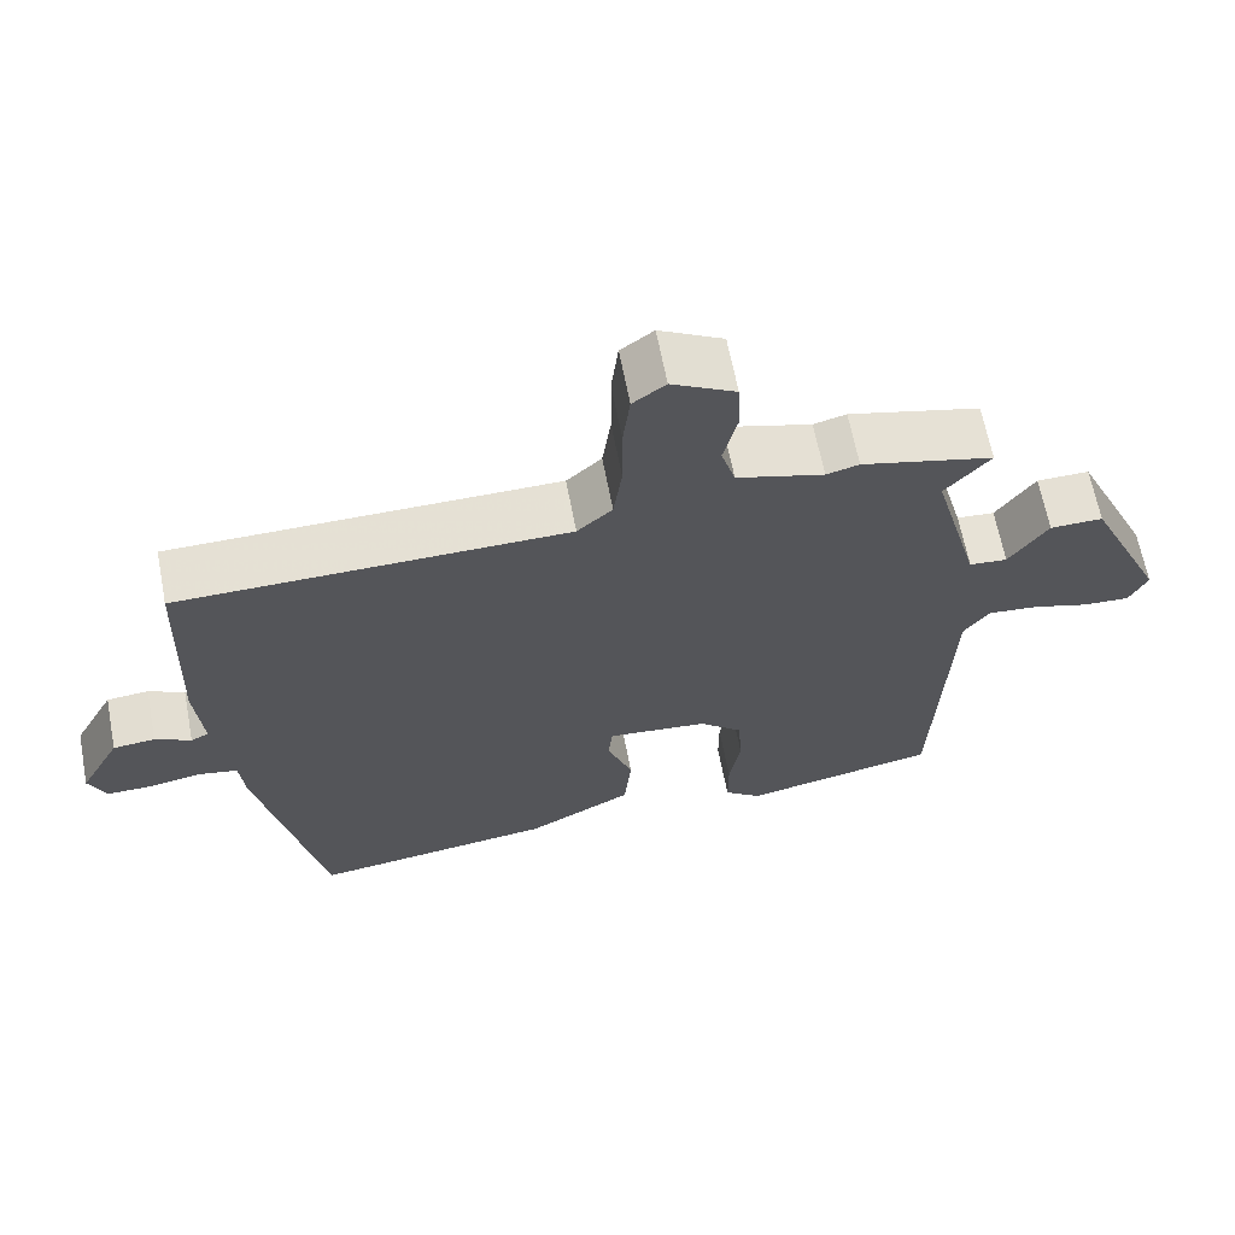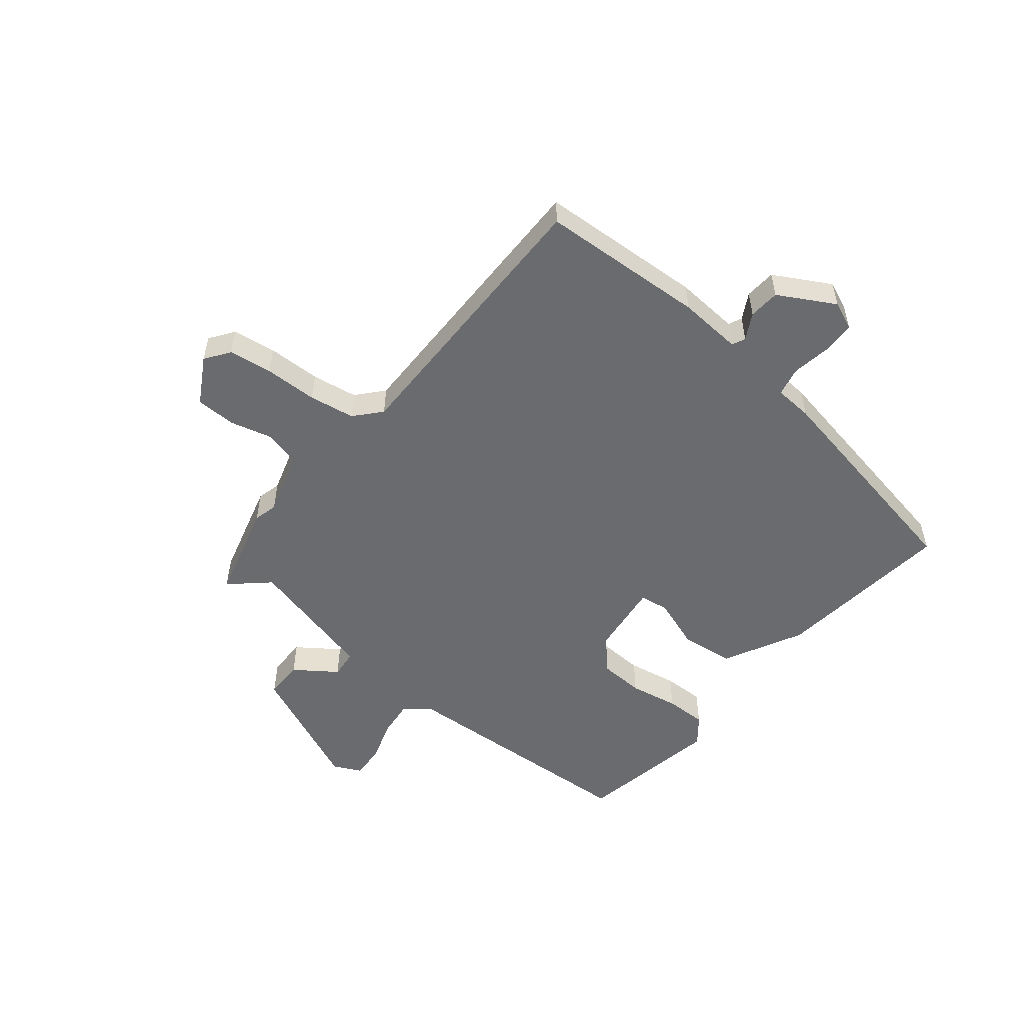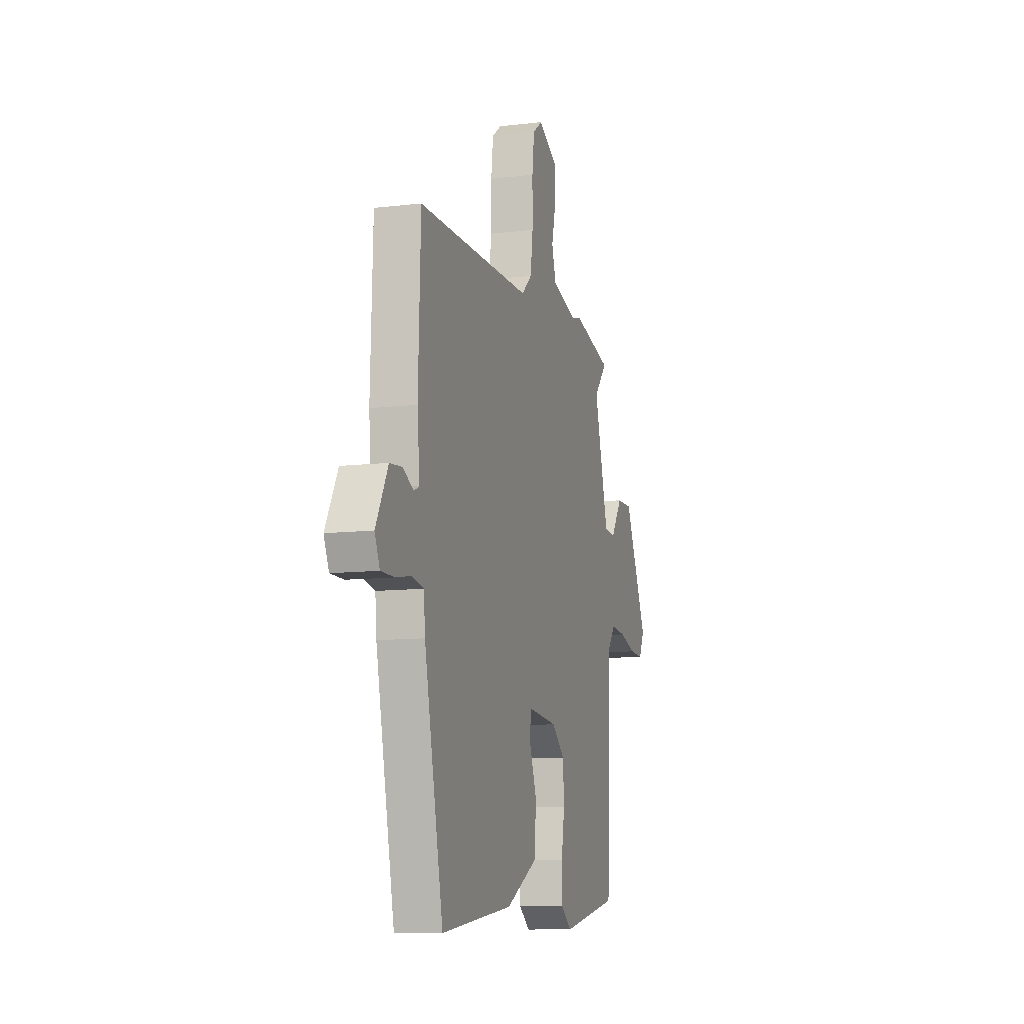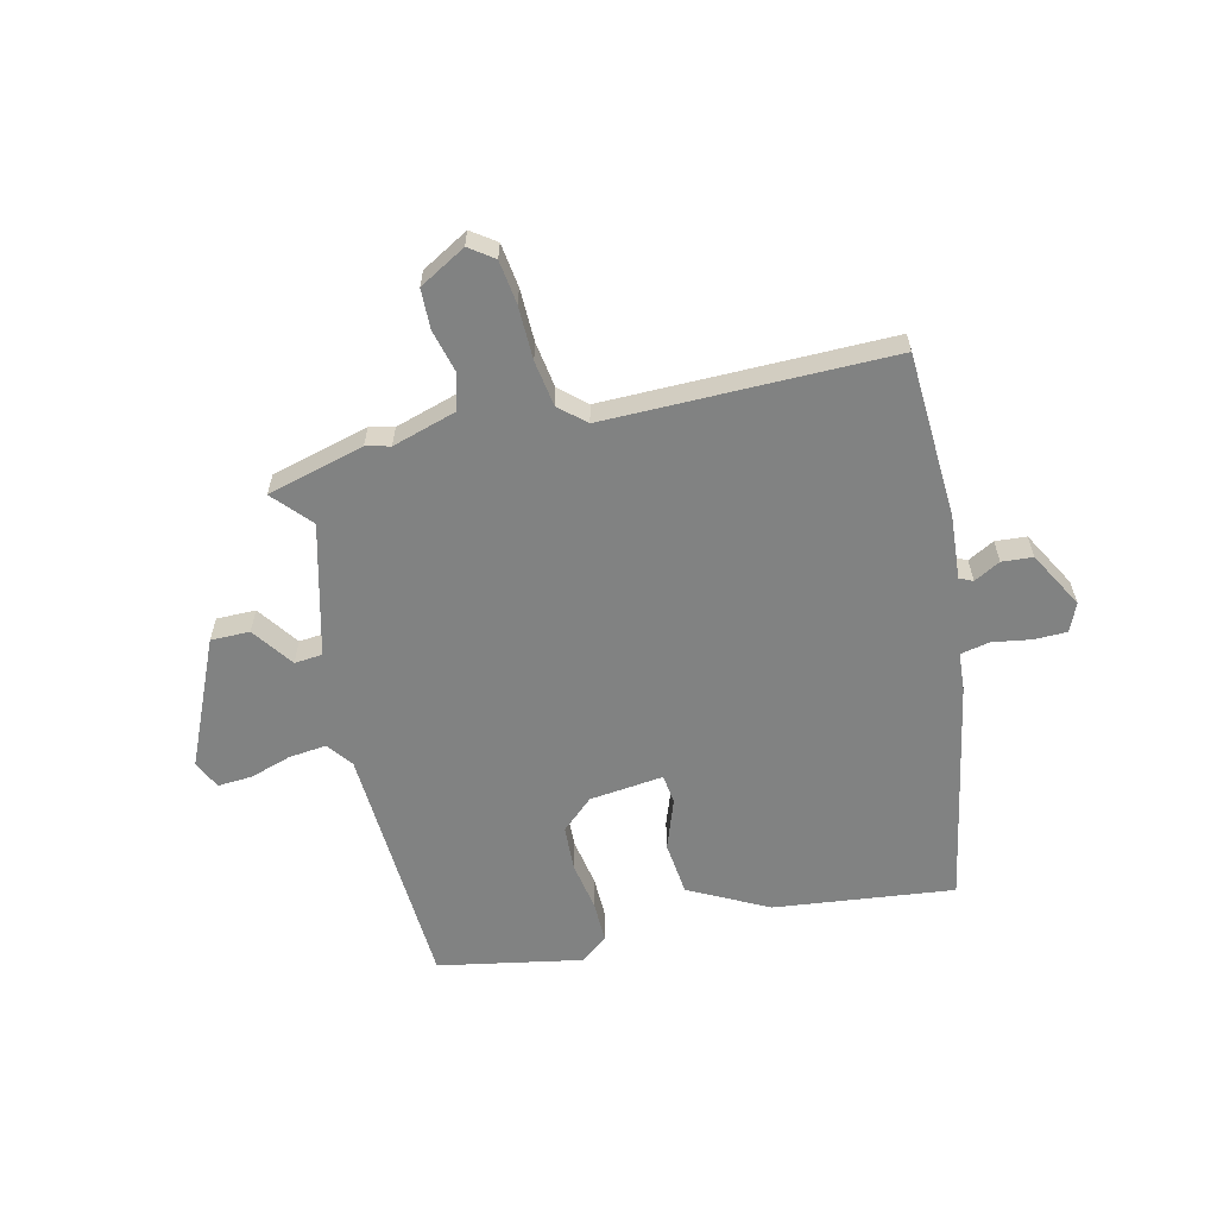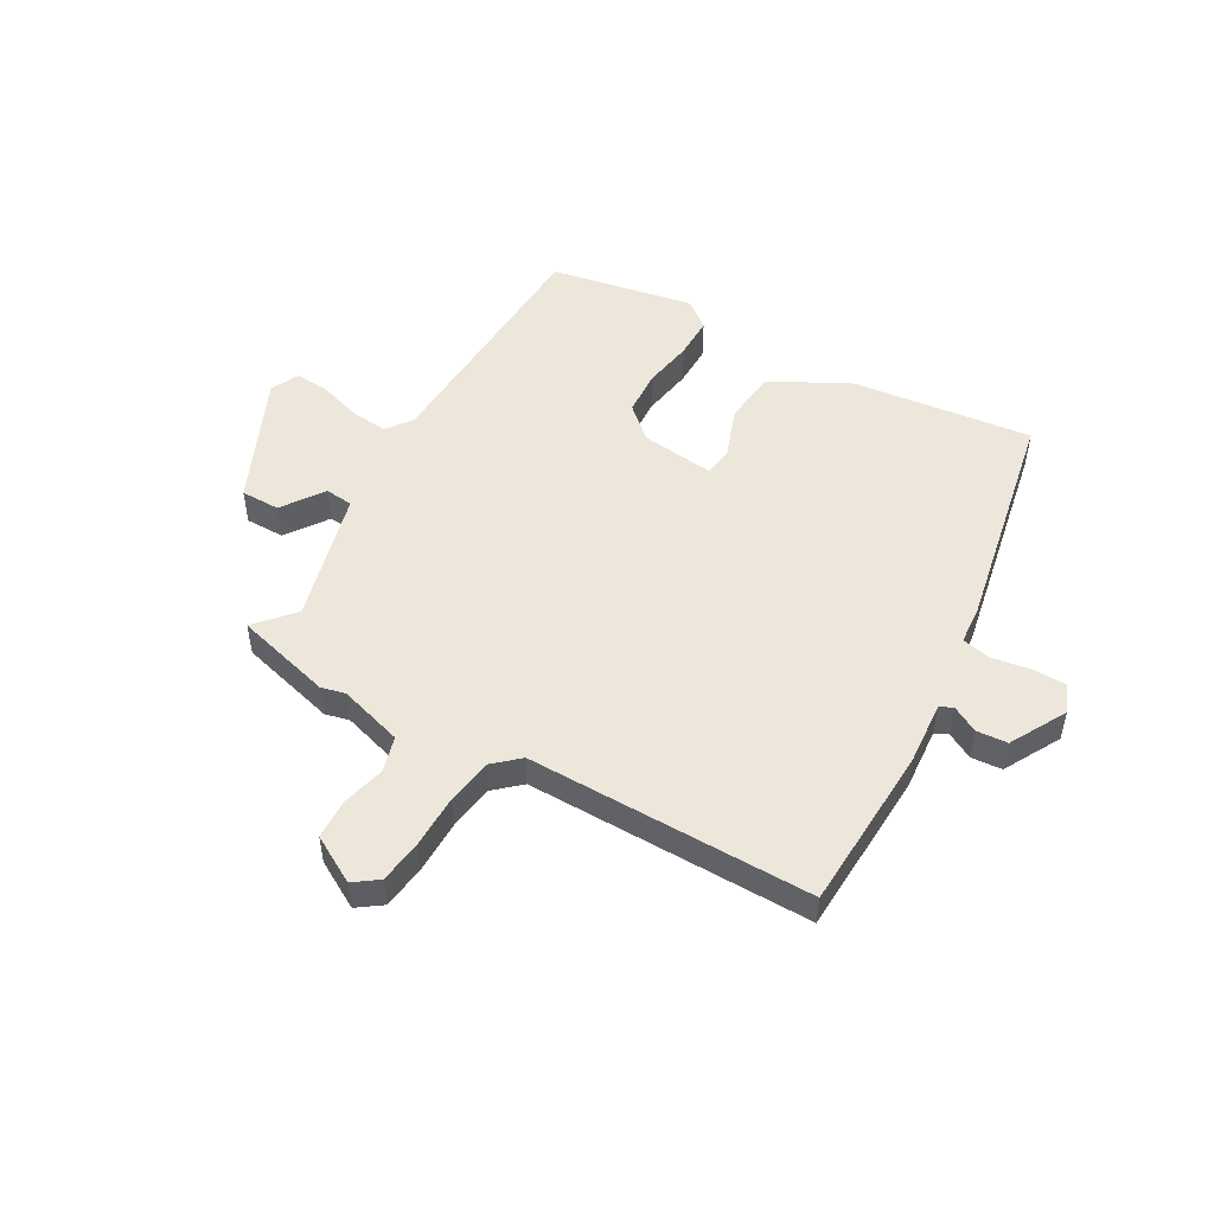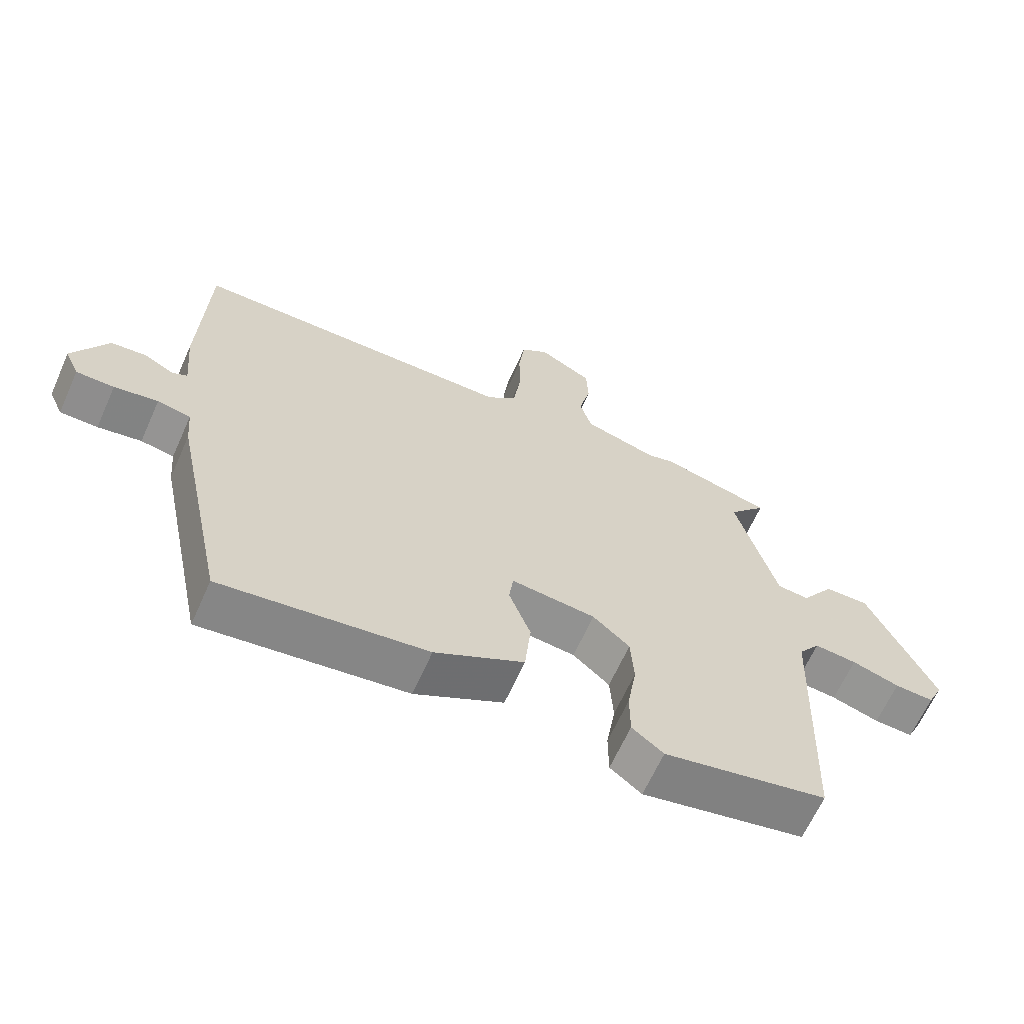
<metadata>
{"format":"obj","ext":"obj","renderer":"f3d","projection":"perspective","resolution":1024,"background":"white","views":[{"elev":64.9,"azim":169.1,"up":"+Z"},{"elev":-53.3,"azim":52.0,"up":"+Y"},{"elev":-10.4,"azim":106.7,"up":"+Z"},{"elev":-60.6,"azim":14.2,"up":"+Y"},{"elev":51.0,"azim":30.4,"up":"+Y"},{"elev":-64.7,"azim":155.9,"up":"+Z"}]}
</metadata>
<code>
v -0.513 0.07 -0.448
v -0.53 0.07 -0.012
v -0.563 0.07 0.033
v -0.628 0.07 0.027
v -0.701 0.07 0.005
v -0.761 0.07 0.002
v -0.784 0.07 0.051
v -0.683 0.07 0.271
v -0.615 0.07 0.27
v -0.565 0.07 0.197
v -0.516 0.07 0.201
v -0.454 0.07 0.43
v -0.512 0.07 0.497
v -0.342 0.07 0.54
v -0.3 0.07 0.529
v -0.188 0.07 0.561
v -0.17 0.07 0.623
v -0.188 0.07 0.698
v -0.185 0.07 0.768
v -0.103 0.07 0.813
v -0.061 0.07 0.782
v -0.052 0.07 0.706
v -0.052 0.07 0.613
v -0.041 0.07 0.533
v 0.004 0.07 0.492
v 0.502 0.07 0.488
v 0.512 0.07 0.199
v 0.502 0.07 0.088
v 0.525 0.07 0.077
v 0.571 0.07 0.101
v 0.625 0.07 0.096
v 0.678 0.07 -0.003
v 0.656 0.07 -0.052
v 0.598 0.07 -0.052
v 0.531 0.07 -0.04
v 0.48 0.07 -0.05
v 0.474 0.07 -0.117
v 0.392 0.07 -0.51
v 0.079 0.07 -0.469
v -0.057 0.07 -0.396
v -0.066 0.07 -0.302
v -0.033 0.07 -0.214
v -0.039 0.07 -0.163
v -0.168 0.07 -0.176
v -0.224 0.07 -0.225
v -0.229 0.07 -0.304
v -0.215 0.07 -0.39
v -0.215 0.07 -0.462
v -0.263 0.07 -0.499
v -0.513 0 -0.448
v -0.53 0 -0.012
v -0.563 0 0.033
v -0.628 0 0.027
v -0.701 0 0.005
v -0.761 0 0.002
v -0.784 0 0.051
v -0.683 0 0.271
v -0.615 0 0.27
v -0.565 0 0.197
v -0.516 0 0.201
v -0.454 0 0.43
v -0.512 0 0.497
v -0.342 0 0.54
v -0.3 0 0.529
v -0.188 0 0.561
v -0.17 0 0.623
v -0.188 0 0.698
v -0.185 0 0.768
v -0.103 0 0.813
v -0.061 0 0.782
v -0.052 0 0.706
v -0.052 0 0.613
v -0.041 0 0.533
v 0.004 0 0.492
v 0.502 0 0.488
v 0.512 0 0.199
v 0.502 0 0.088
v 0.525 0 0.077
v 0.571 0 0.101
v 0.625 0 0.096
v 0.678 0 -0.003
v 0.656 0 -0.052
v 0.598 0 -0.052
v 0.531 0 -0.04
v 0.48 0 -0.05
v 0.474 0 -0.117
v 0.392 0 -0.51
v 0.079 0 -0.469
v -0.057 0 -0.396
v -0.066 0 -0.302
v -0.033 0 -0.214
v -0.039 0 -0.163
v -0.168 0 -0.176
v -0.224 0 -0.225
v -0.229 0 -0.304
v -0.215 0 -0.39
v -0.215 0 -0.462
v -0.263 0 -0.499
f 46 47 48 49
f 45 46 49 1
f 44 45 1 2
f 43 44 2 3
f 39 40 41 42
f 39 42 43
f 36 37 38 39
f 36 39 43
f 32 33 34 35
f 32 35 36
f 29 30 31 32
f 28 29 32 36
f 25 26 27 28
f 25 28 36 43
f 20 21 22 23
f 20 23 24
f 17 18 19 20
f 16 17 20 24
f 15 16 24 25
f 12 13 14 15
f 11 12 15 25
f 7 8 9 10
f 7 10 11
f 4 5 6 7
f 3 4 7 11
f 3 11 25 43
f 98 97 96 95
f 50 98 95 94
f 51 50 94 93
f 52 51 93 92
f 91 90 89 88
f 92 91 88
f 88 87 86 85
f 92 88 85
f 84 83 82 81
f 85 84 81
f 81 80 79 78
f 85 81 78 77
f 77 76 75 74
f 92 85 77 74
f 72 71 70 69
f 73 72 69
f 69 68 67 66
f 73 69 66 65
f 74 73 65 64
f 64 63 62 61
f 74 64 61 60
f 59 58 57 56
f 60 59 56
f 56 55 54 53
f 60 56 53 52
f 92 74 60 52
f 1 50 51 2
f 2 51 52 3
f 3 52 53 4
f 4 53 54 5
f 5 54 55 6
f 6 55 56 7
f 7 56 57 8
f 8 57 58 9
f 9 58 59 10
f 10 59 60 11
f 11 60 61 12
f 12 61 62 13
f 13 62 63 14
f 14 63 64 15
f 15 64 65 16
f 16 65 66 17
f 17 66 67 18
f 18 67 68 19
f 19 68 69 20
f 20 69 70 21
f 21 70 71 22
f 22 71 72 23
f 23 72 73 24
f 24 73 74 25
f 25 74 75 26
f 26 75 76 27
f 27 76 77 28
f 28 77 78 29
f 29 78 79 30
f 30 79 80 31
f 31 80 81 32
f 32 81 82 33
f 33 82 83 34
f 34 83 84 35
f 35 84 85 36
f 36 85 86 37
f 37 86 87 38
f 38 87 88 39
f 39 88 89 40
f 40 89 90 41
f 41 90 91 42
f 42 91 92 43
f 43 92 93 44
f 44 93 94 45
f 45 94 95 46
f 46 95 96 47
f 47 96 97 48
f 48 97 98 49
f 49 98 50 1

</code>
